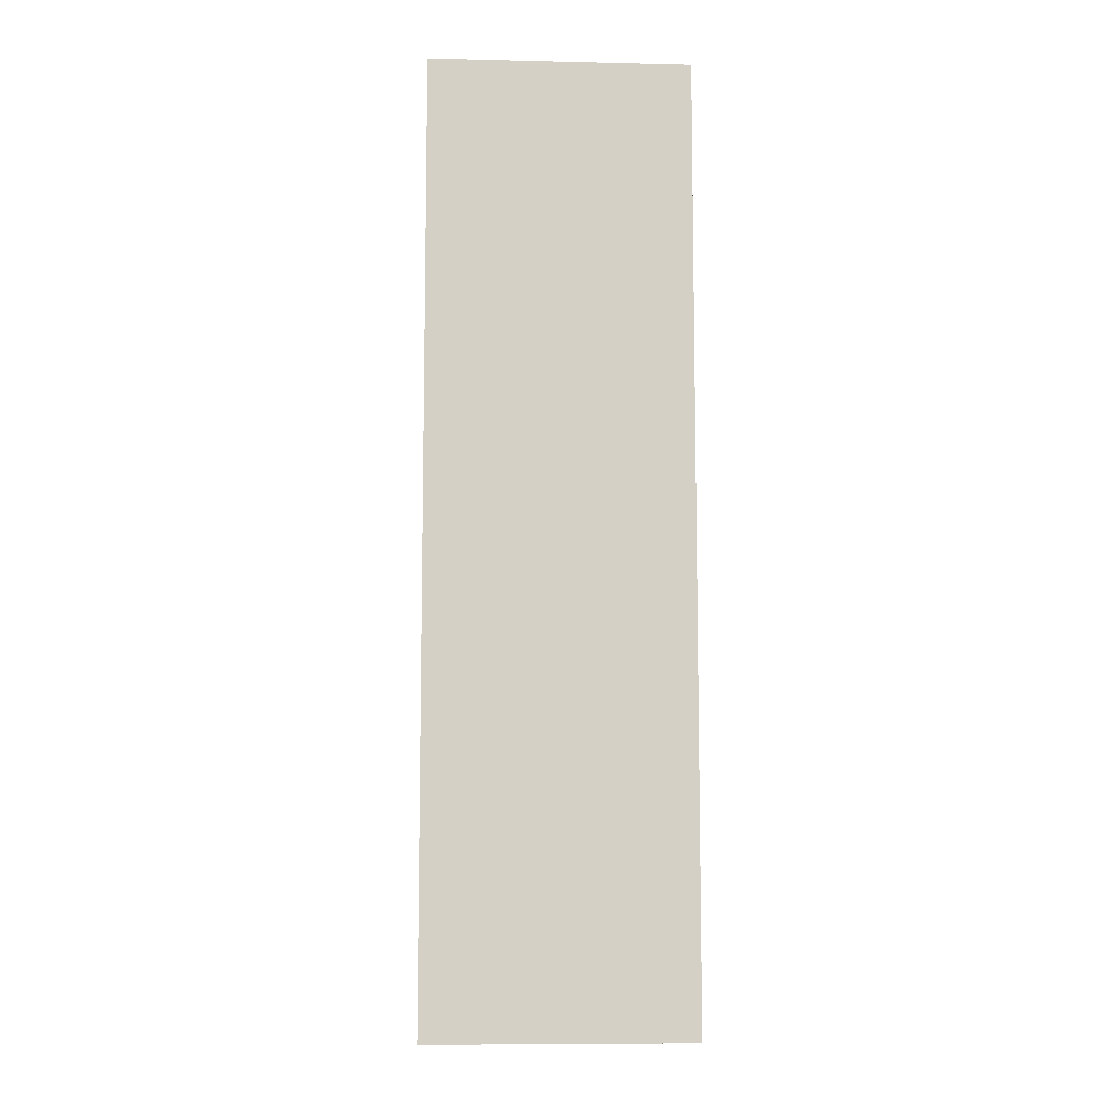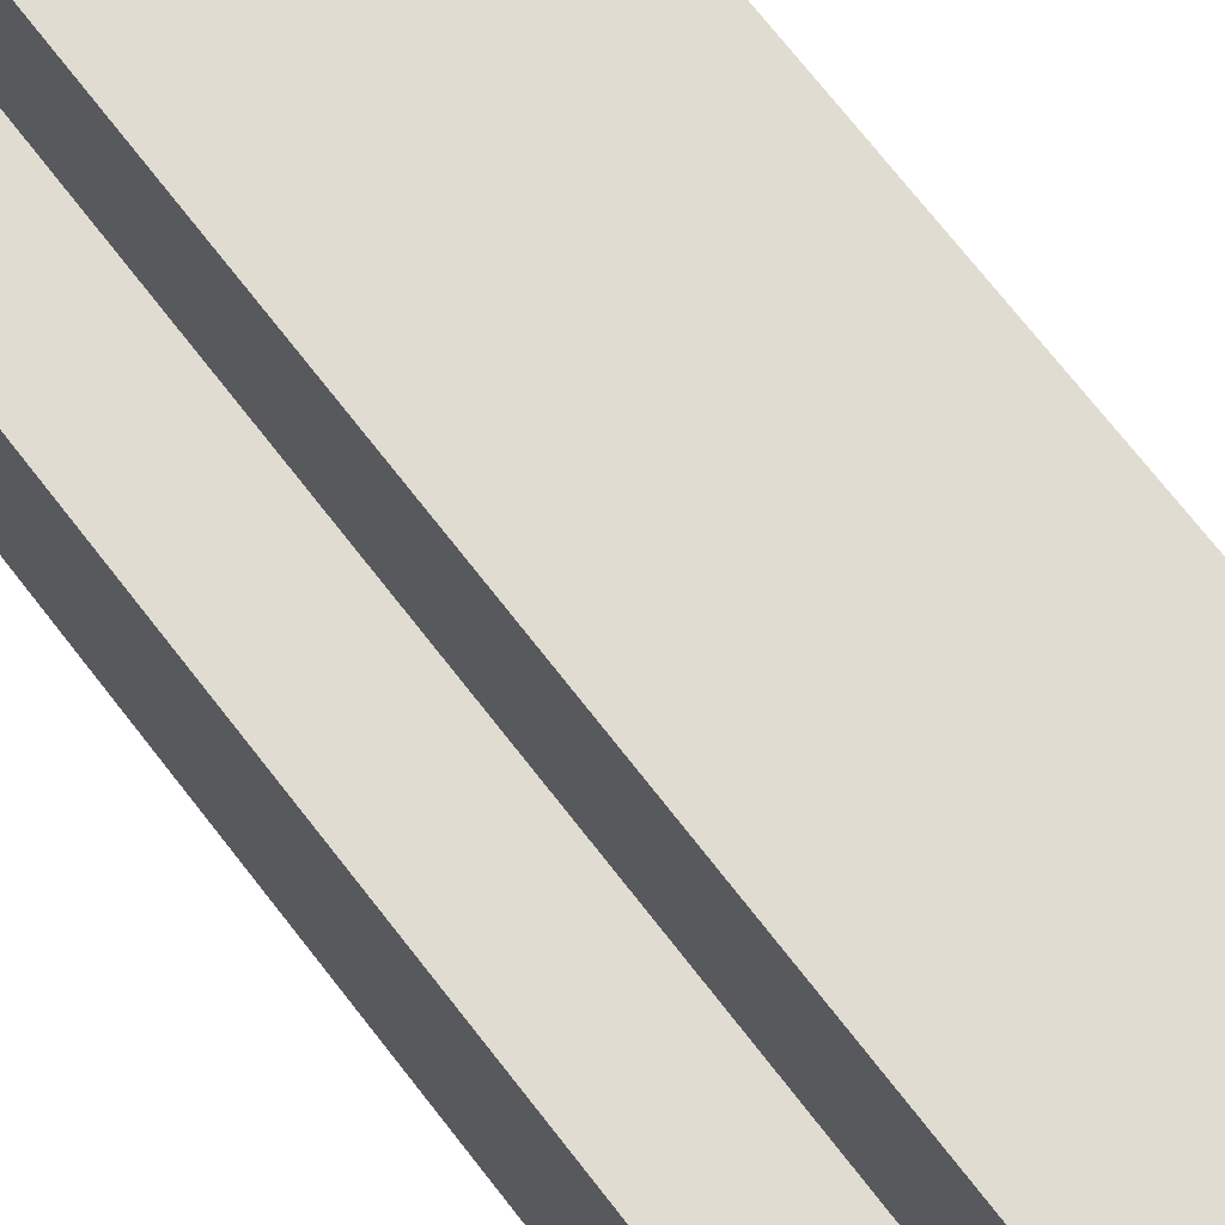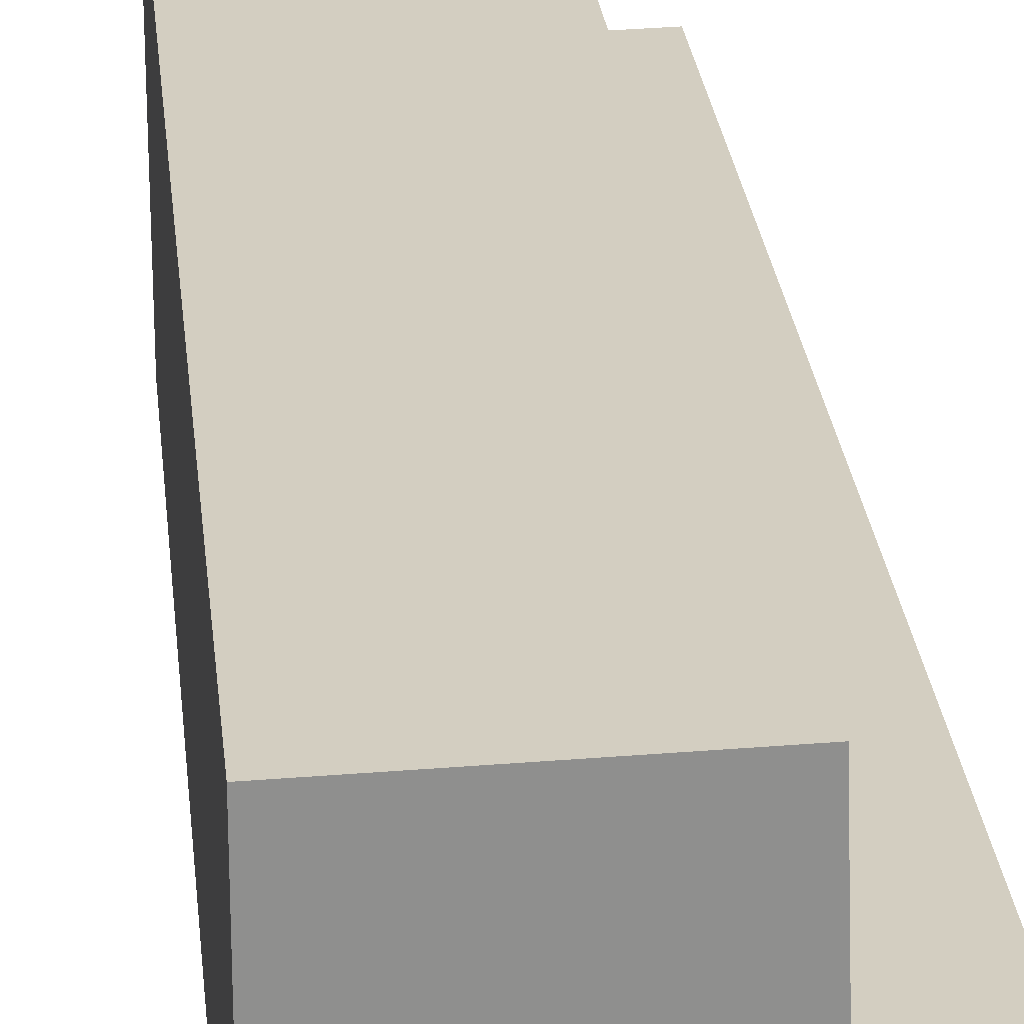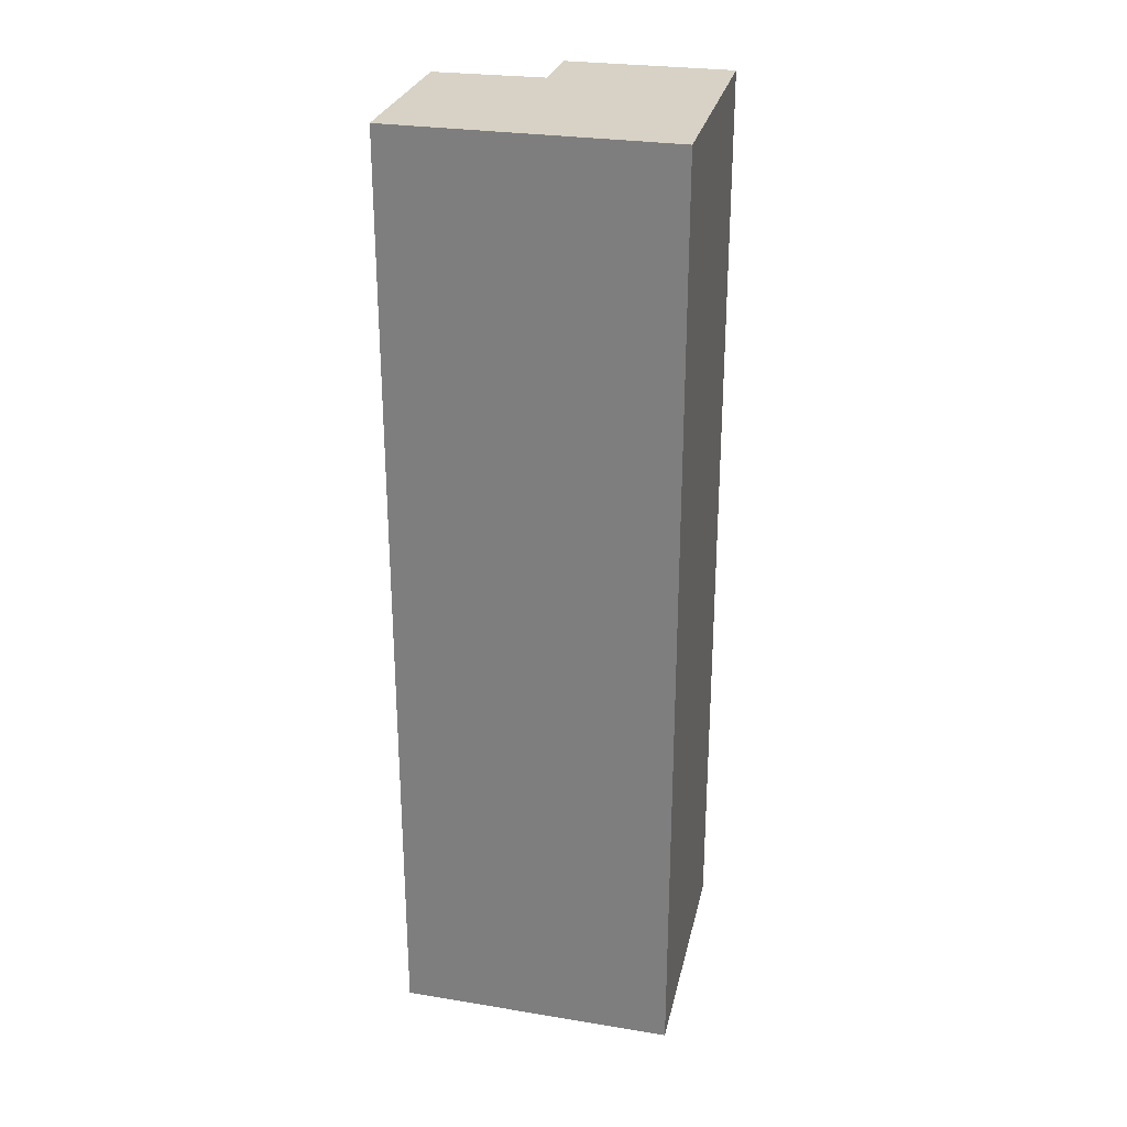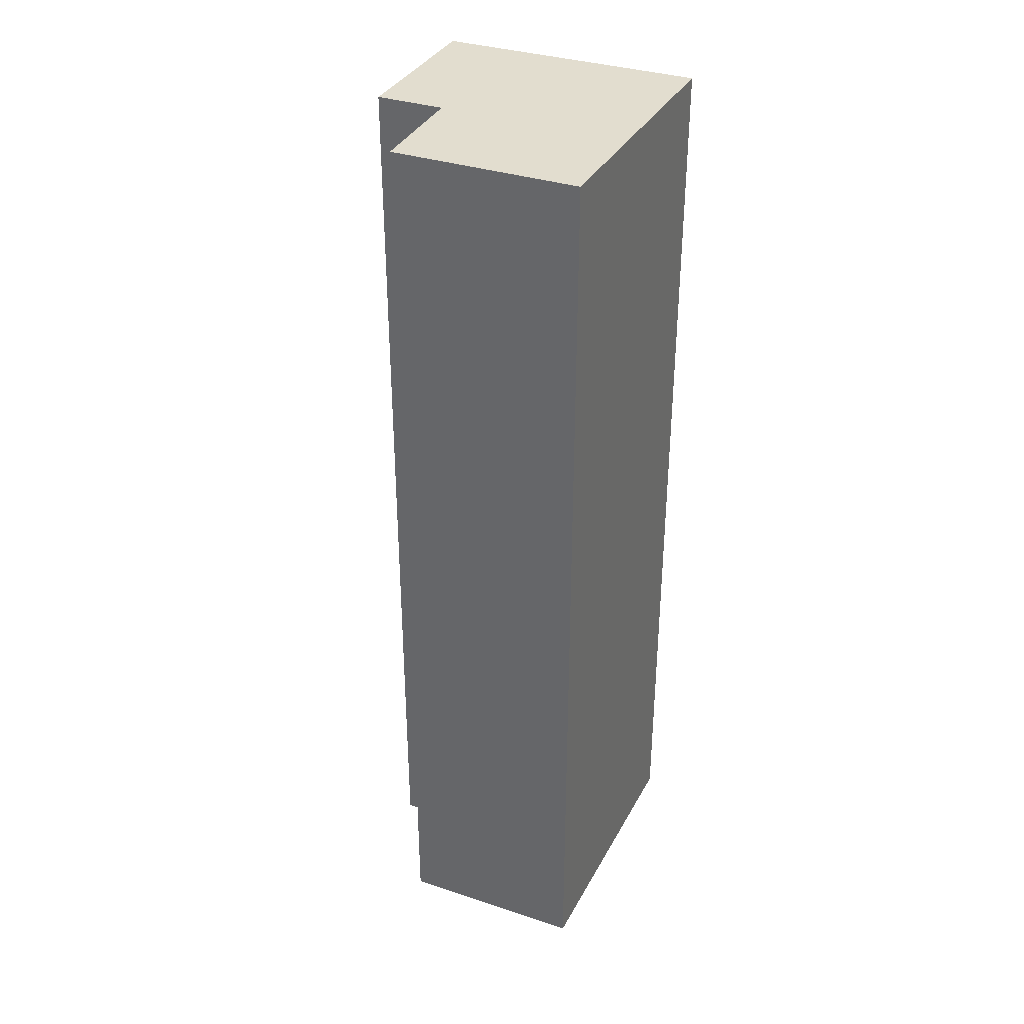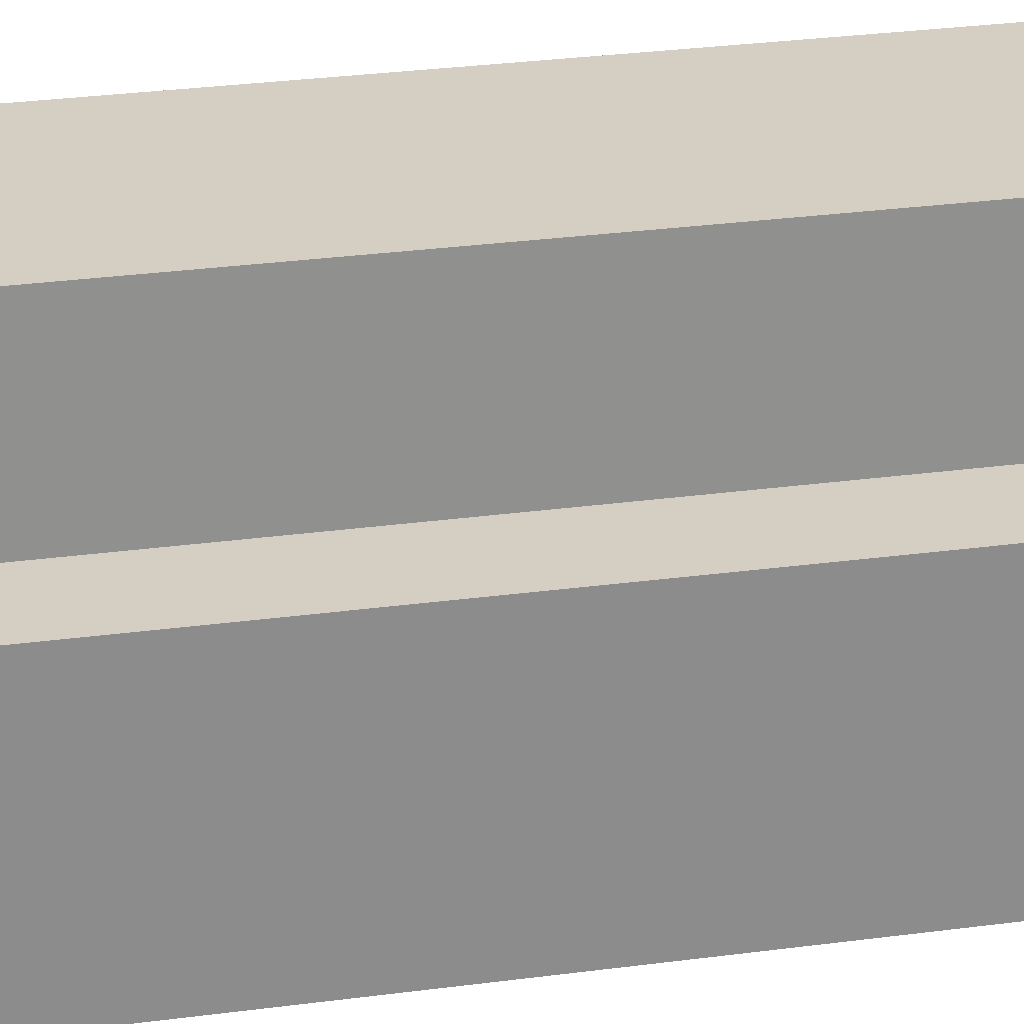
<metadata>
{"format":"obj","ext":"obj","renderer":"f3d","projection":"perspective","resolution":1024,"background":"white","views":[{"elev":-8.8,"azim":178.2,"up":"+Y"},{"elev":70.4,"azim":-37.6,"up":"+Z"},{"elev":25.1,"azim":174.5,"up":"+Z"},{"elev":27.6,"azim":104.1,"up":"+Y"},{"elev":35.0,"azim":25.1,"up":"+Y"},{"elev":26.9,"azim":-102.1,"up":"+Z"}]}
</metadata>
<code>
v  2.258 8.181 -0.068
v  0.647 8.181 2.39
v  2.26 8.181 2.353
v  0.612 8.181 1.425
v  0 8.181 5.009e-16
v  0.025 8.181 1.439
v  0.647 -1.463e-16 2.39
v  2.26 -1.441e-16 2.353
v  0.025 -8.811e-17 1.439
v  0.612 -8.726e-17 1.425
v  2.258 4.164e-18 -0.068
v  0 0 0
g defaultobject
f 1 2 3
f 2 1 4
f 4 1 5
f 4 5 6
f 7 3 2
f 3 7 8
f 9 4 6
f 4 9 10
f 8 1 3
f 1 8 11
f 11 5 1
f 5 11 12
f 12 6 5
f 6 12 9
f 10 2 4
f 2 10 7
f 7 11 8
f 11 7 10
f 11 10 9
f 11 9 12

</code>
